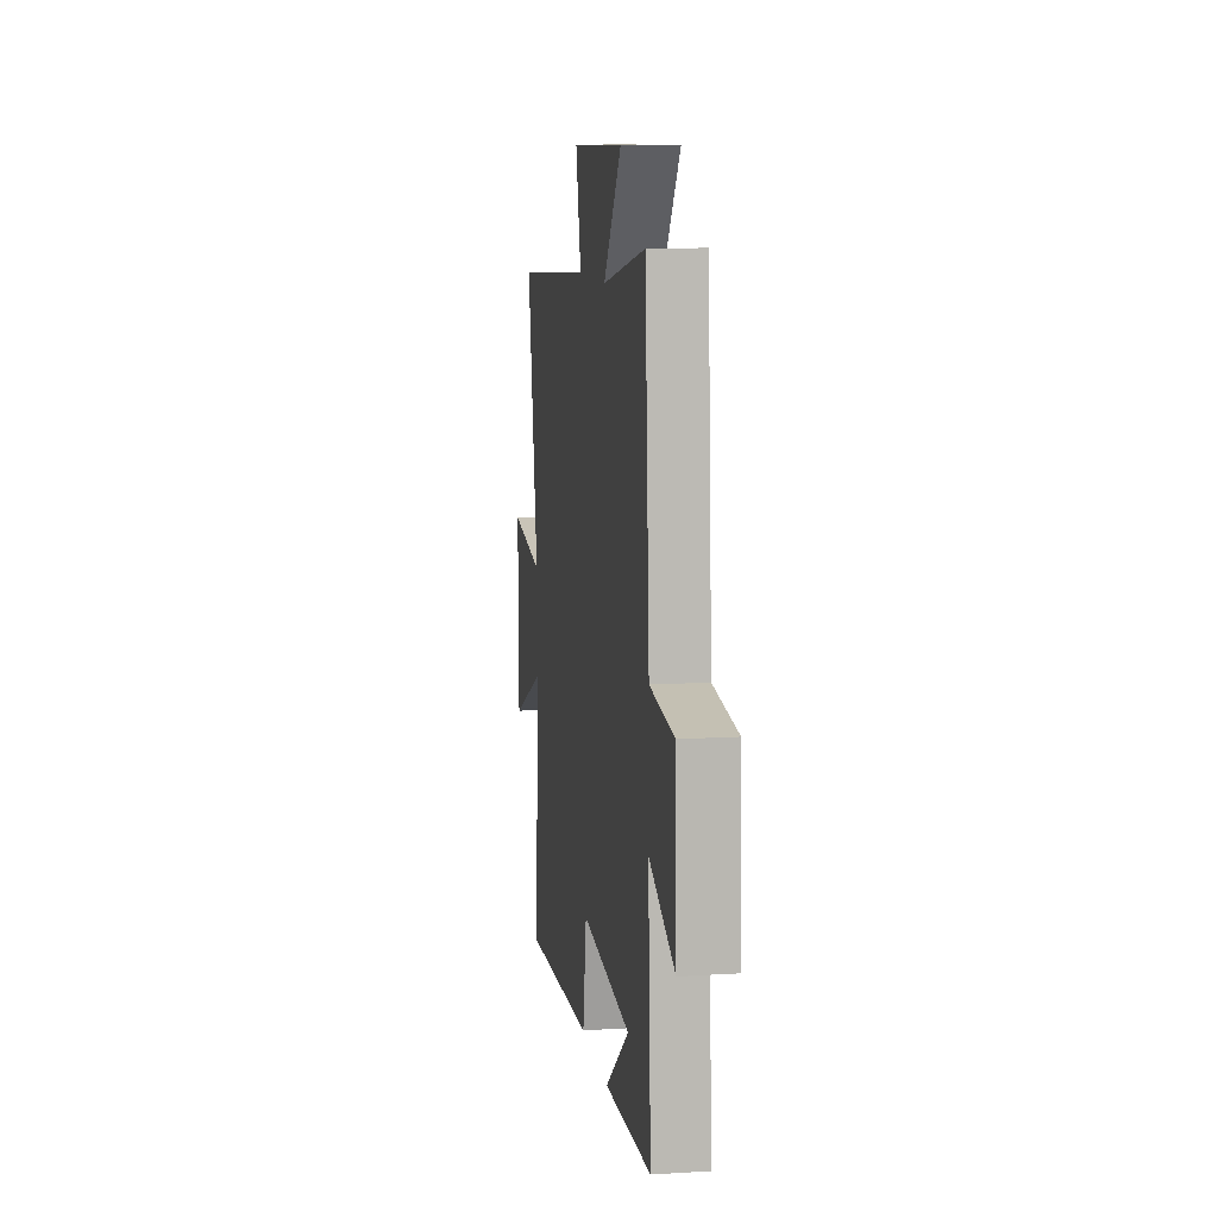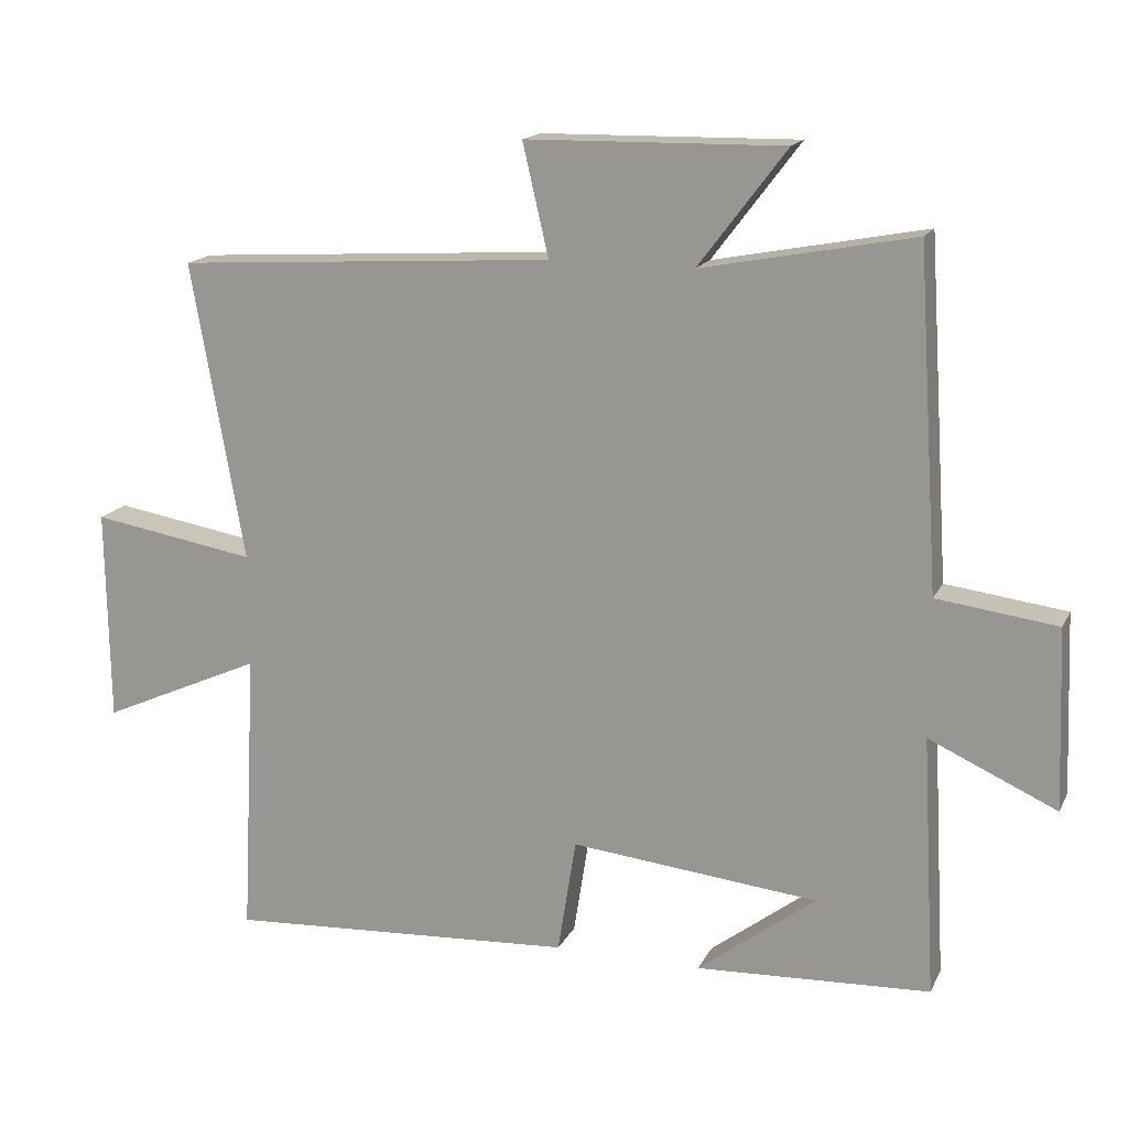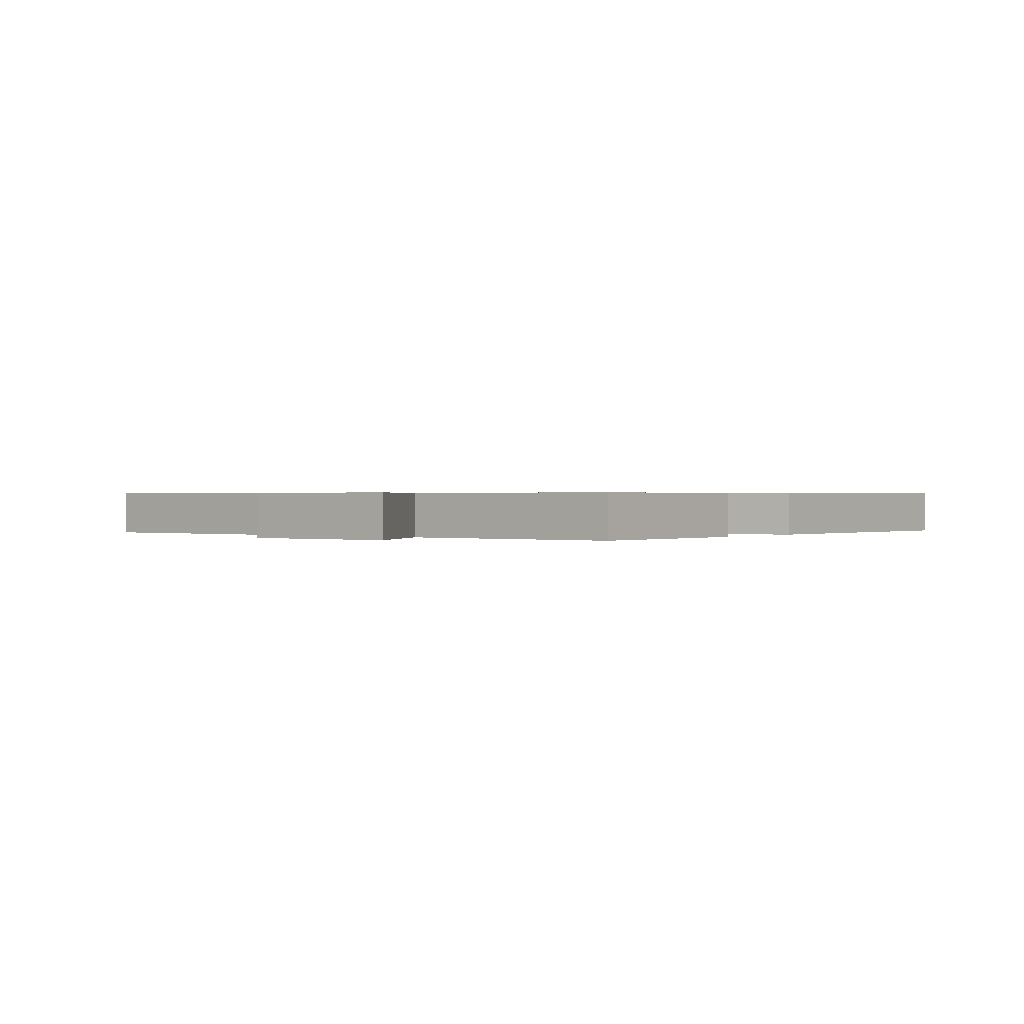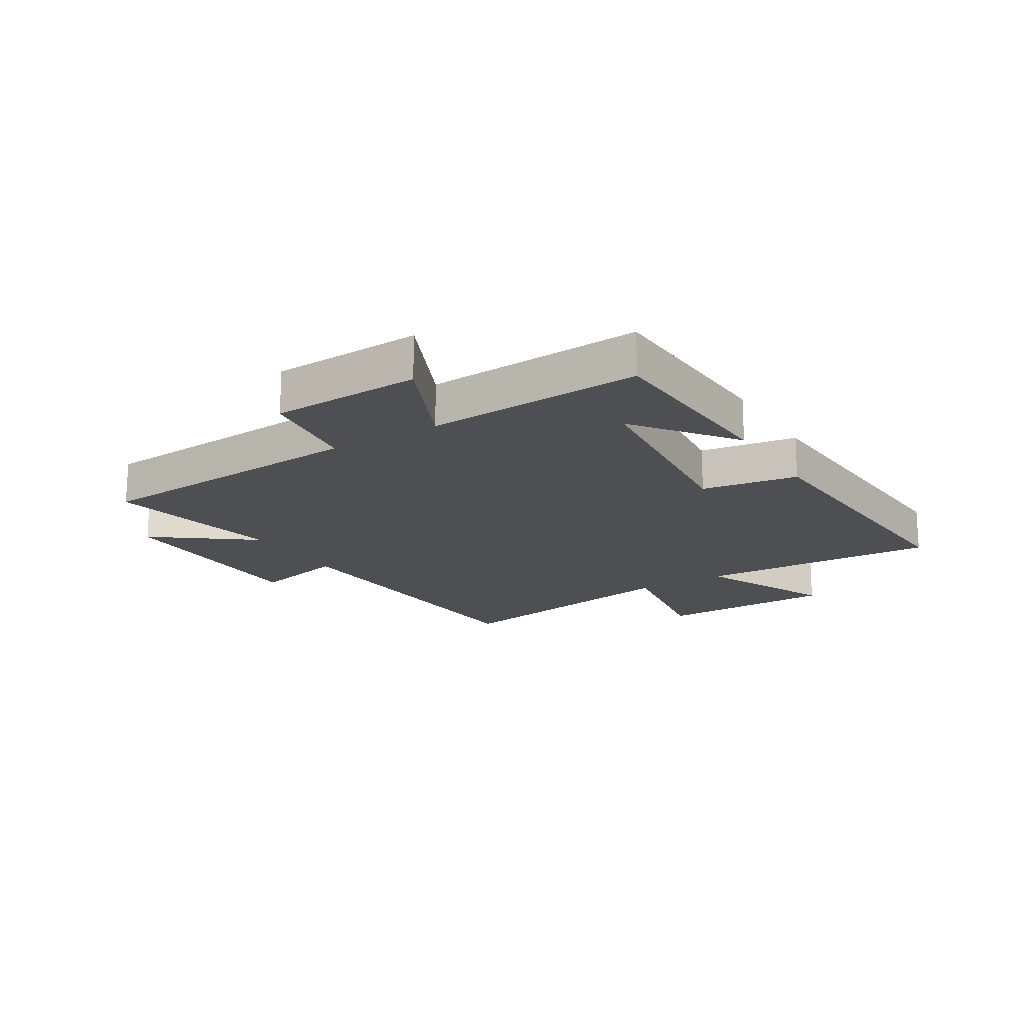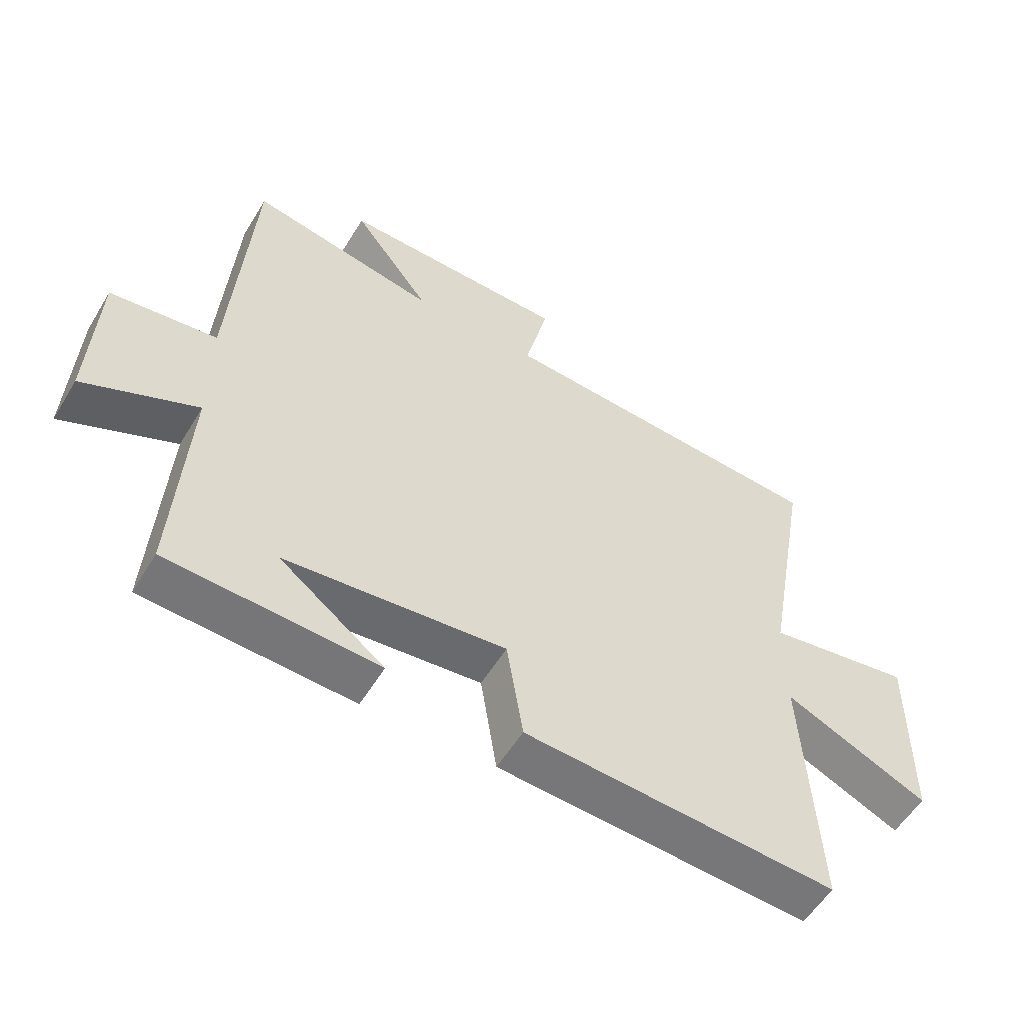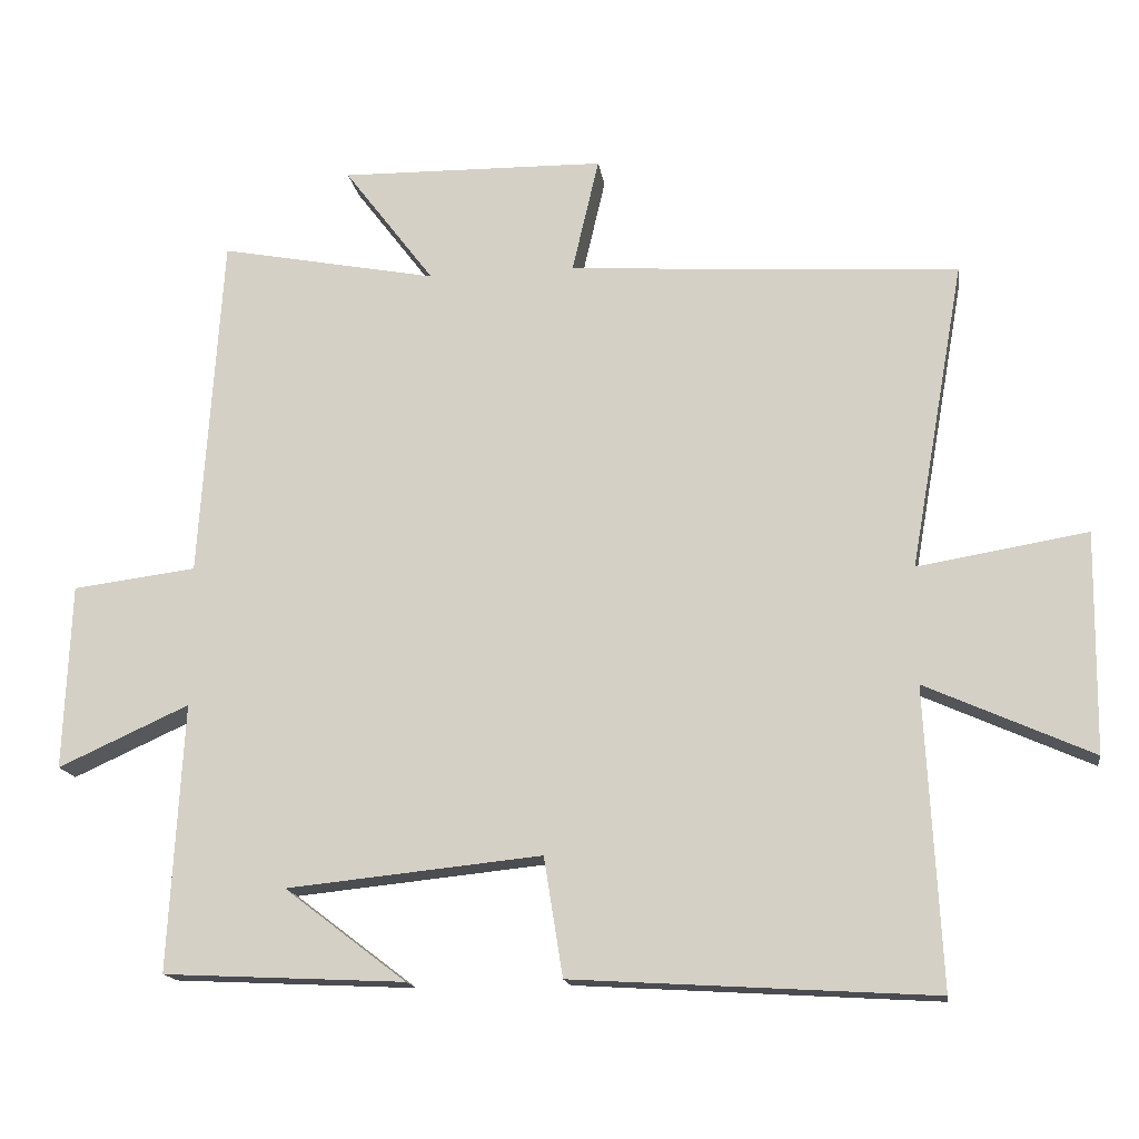
<metadata>
{"format":"obj","ext":"obj","renderer":"f3d","projection":"perspective","resolution":1024,"background":"white","views":[{"elev":10.6,"azim":81.4,"up":"+Z"},{"elev":16.3,"azim":19.2,"up":"+Z"},{"elev":0.5,"azim":125.0,"up":"+Y"},{"elev":-18.0,"azim":121.6,"up":"+Y"},{"elev":-55.8,"azim":149.1,"up":"+Z"},{"elev":-15.8,"azim":-171.6,"up":"+Z"}]}
</metadata>
<code>
v 0.52 0.07 -0.484
v 0.187 0.07 -0.5
v 0.355 0.07 -0.372
v 0.003 0.07 -0.336
v -0.023 0.07 -0.5
v -0.521 0.07 -0.53
v -0.5 0.07 -0.12
v -0.73 0.07 -0.223
v -0.734 0.07 0.081
v -0.5 0.07 0.042
v -0.575 0.07 0.466
v -0.036 0.07 0.5
v -0.073 0.07 0.659
v 0.293 0.07 0.665
v 0.168 0.07 0.5
v 0.469 0.07 0.558
v 0.5 0.07 0.081
v 0.671 0.07 0.059
v 0.681 0.07 -0.197
v 0.5 0.07 -0.115
v 0.52 0 -0.484
v 0.187 0 -0.5
v 0.355 0 -0.372
v 0.003 0 -0.336
v -0.023 0 -0.5
v -0.521 0 -0.53
v -0.5 0 -0.12
v -0.73 0 -0.223
v -0.734 0 0.081
v -0.5 0 0.042
v -0.575 0 0.466
v -0.036 0 0.5
v -0.073 0 0.659
v 0.293 0 0.665
v 0.168 0 0.5
v 0.469 0 0.558
v 0.5 0 0.081
v 0.671 0 0.059
v 0.681 0 -0.197
v 0.5 0 -0.115
f 17 18 19 20
f 15 16 17 20
f 15 20 1
f 12 13 14 15
f 10 11 12 15
f 7 8 9 10
f 7 10 15
f 4 5 6 7
f 3 4 7 15
f 1 2 3
f 1 3 15
f 40 39 38 37
f 40 37 36 35
f 21 40 35
f 35 34 33 32
f 35 32 31 30
f 30 29 28 27
f 35 30 27
f 27 26 25 24
f 35 27 24 23
f 23 22 21
f 35 23 21
f 1 21 22 2
f 2 22 23 3
f 3 23 24 4
f 4 24 25 5
f 5 25 26 6
f 6 26 27 7
f 7 27 28 8
f 8 28 29 9
f 9 29 30 10
f 10 30 31 11
f 11 31 32 12
f 12 32 33 13
f 13 33 34 14
f 14 34 35 15
f 15 35 36 16
f 16 36 37 17
f 17 37 38 18
f 18 38 39 19
f 19 39 40 20
f 20 40 21 1

</code>
